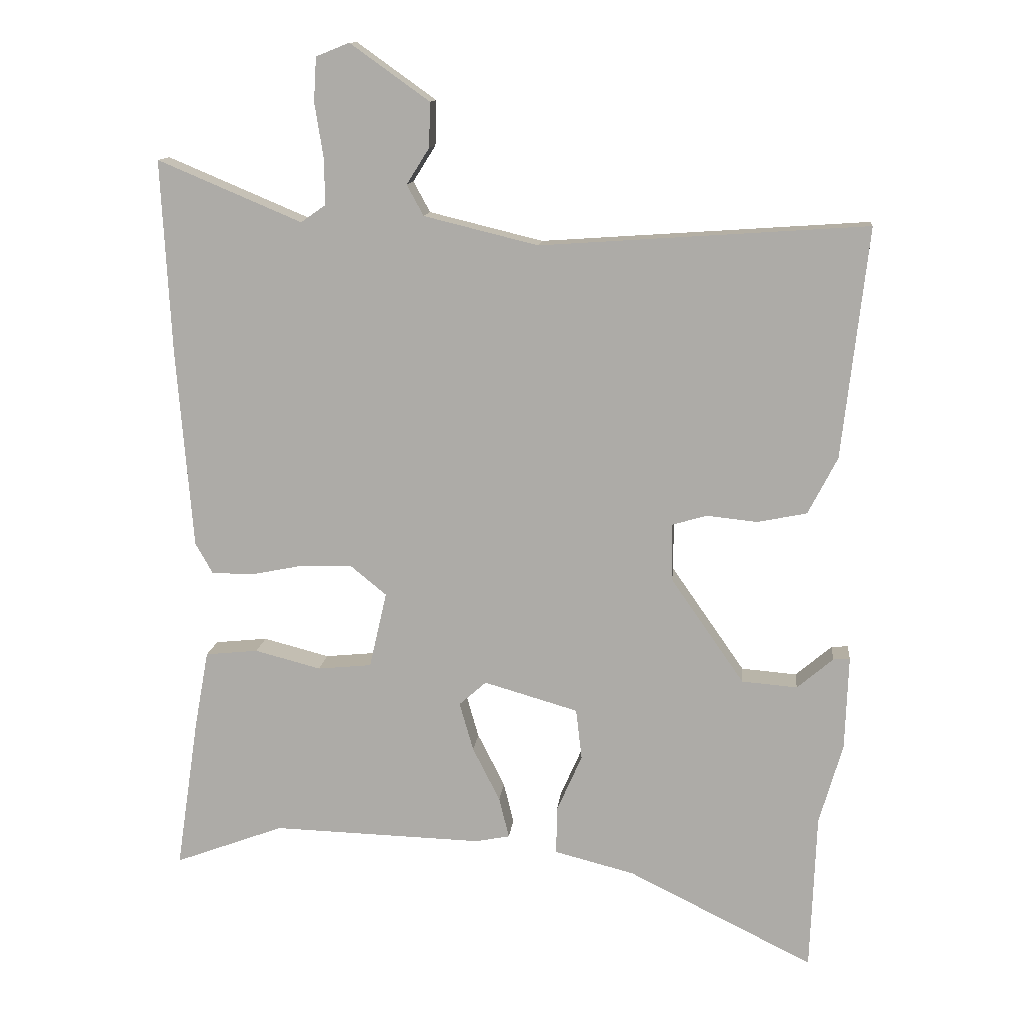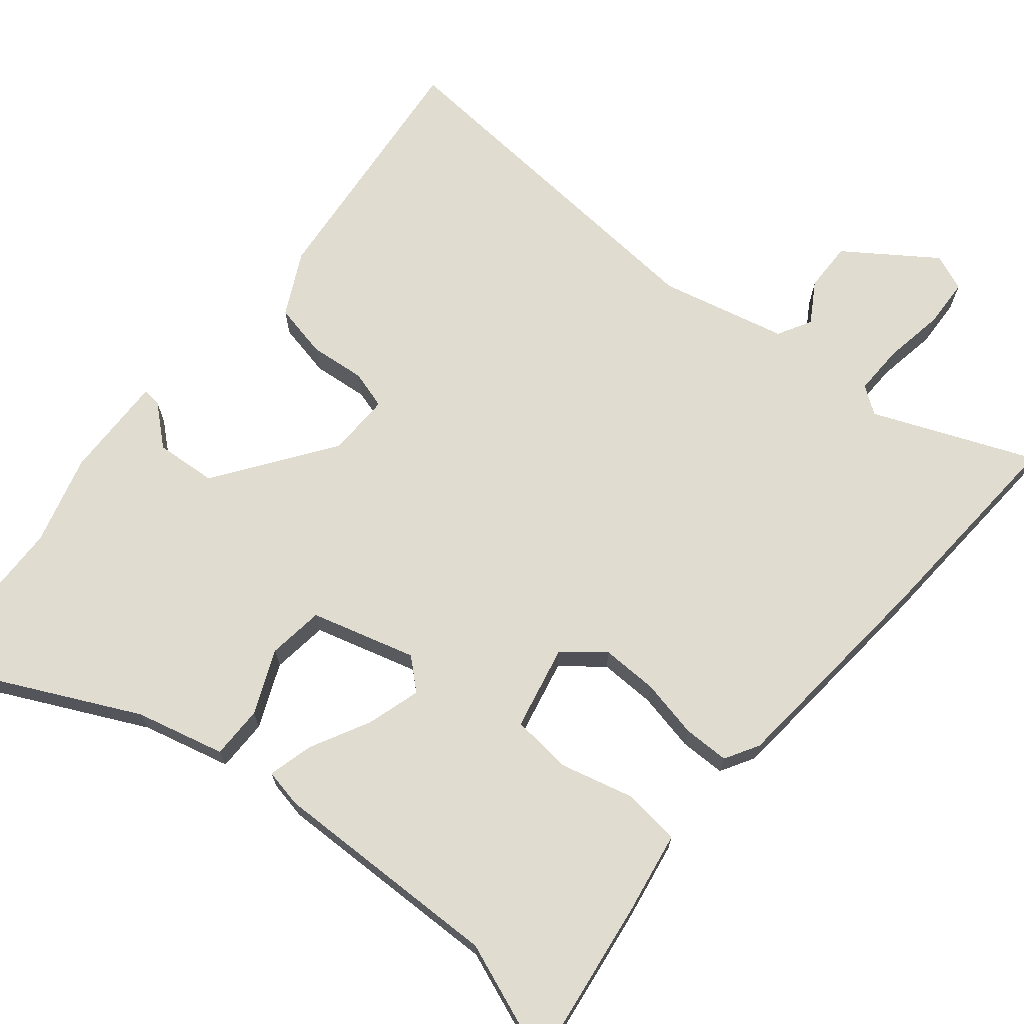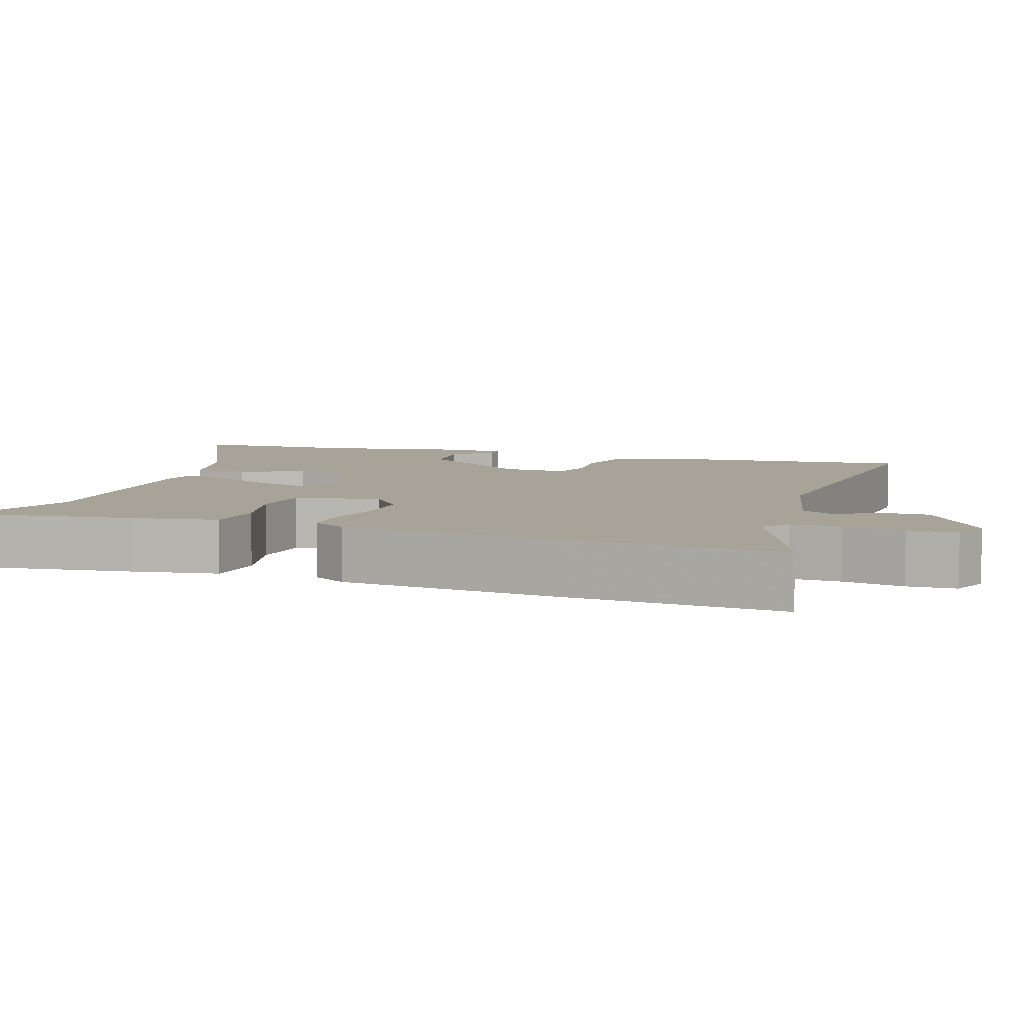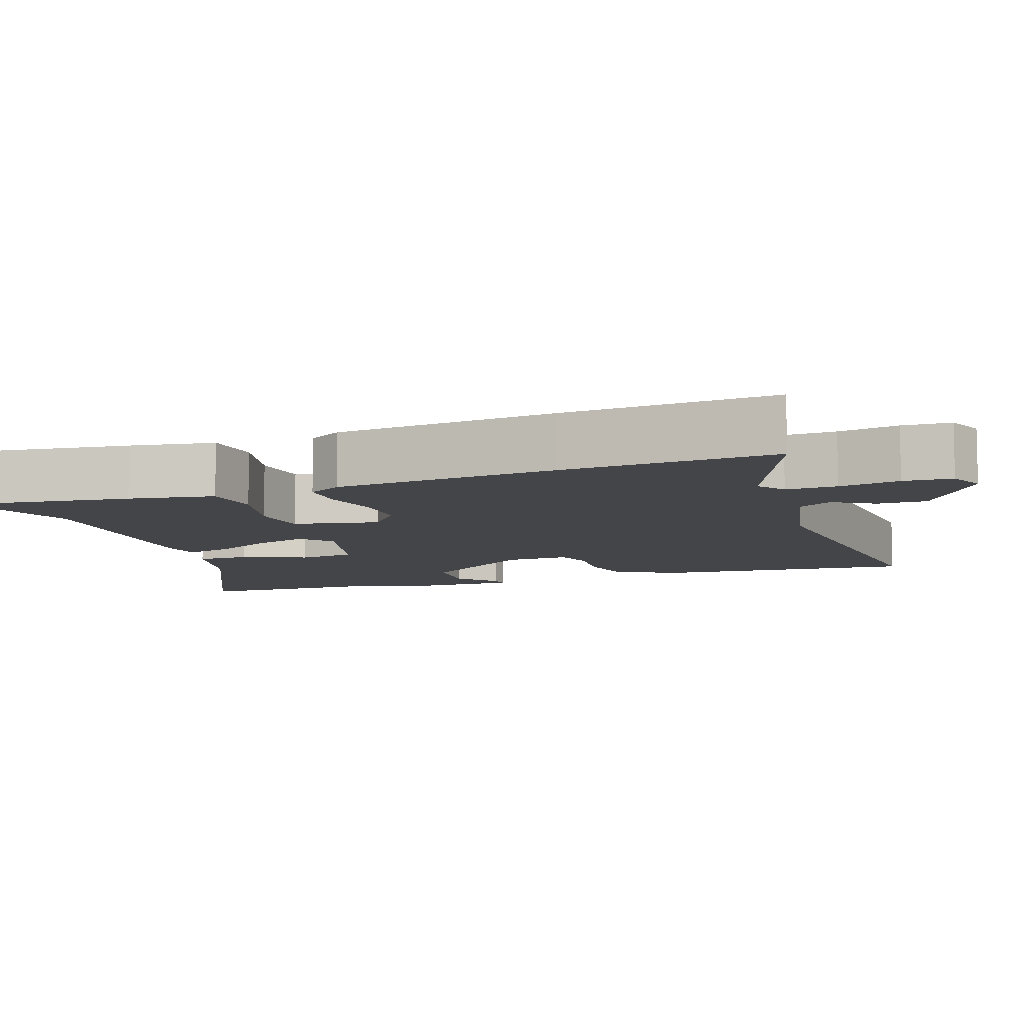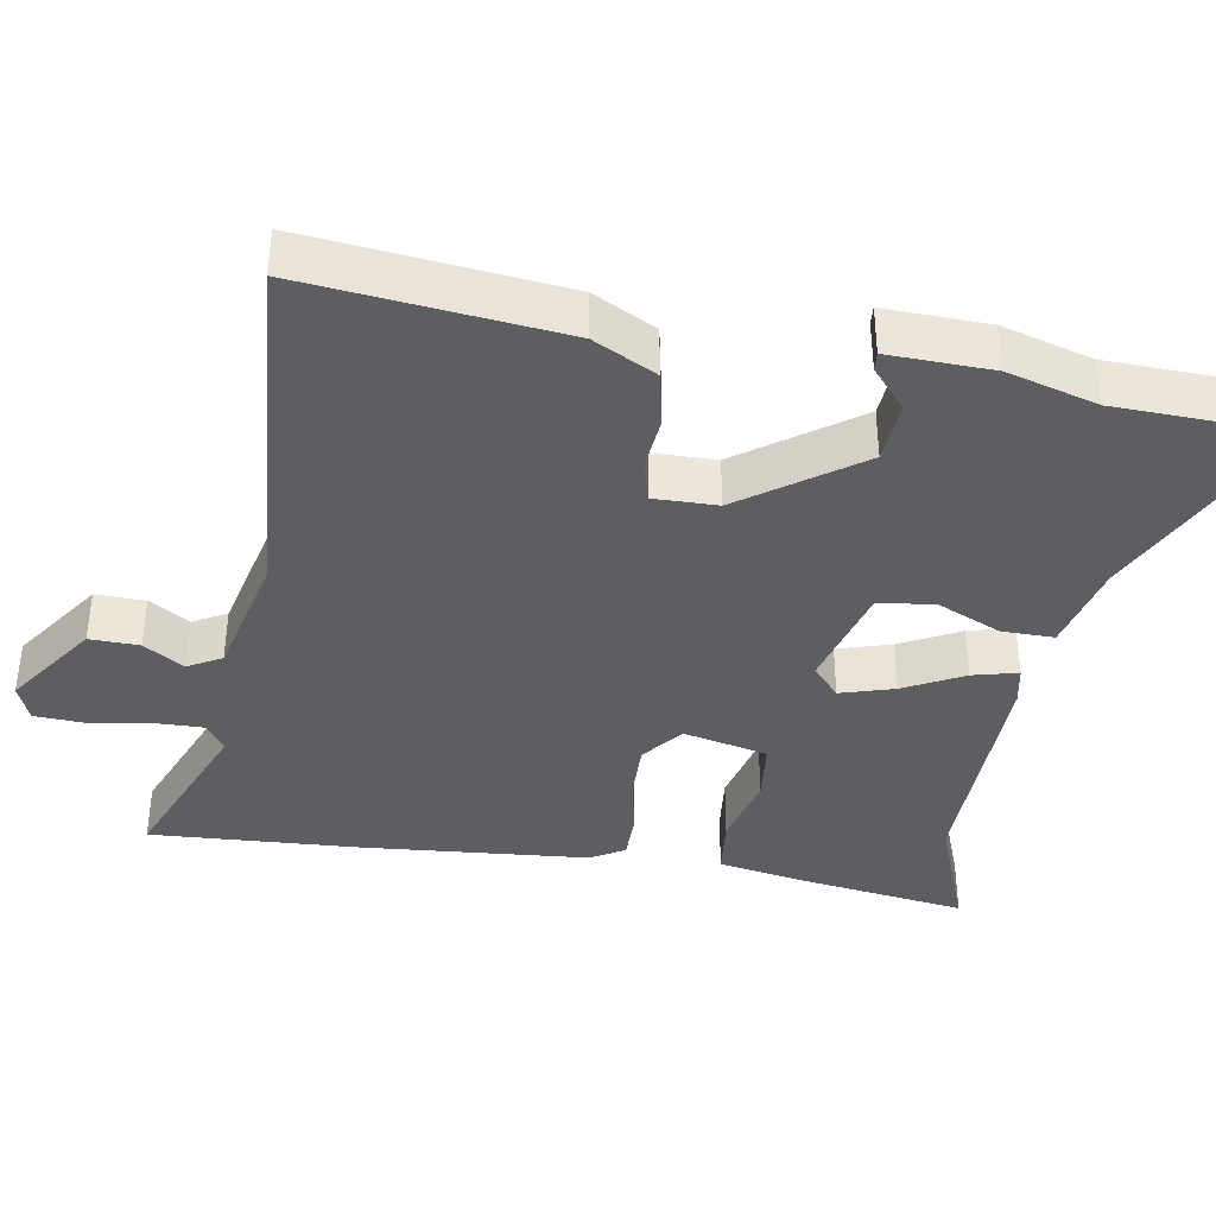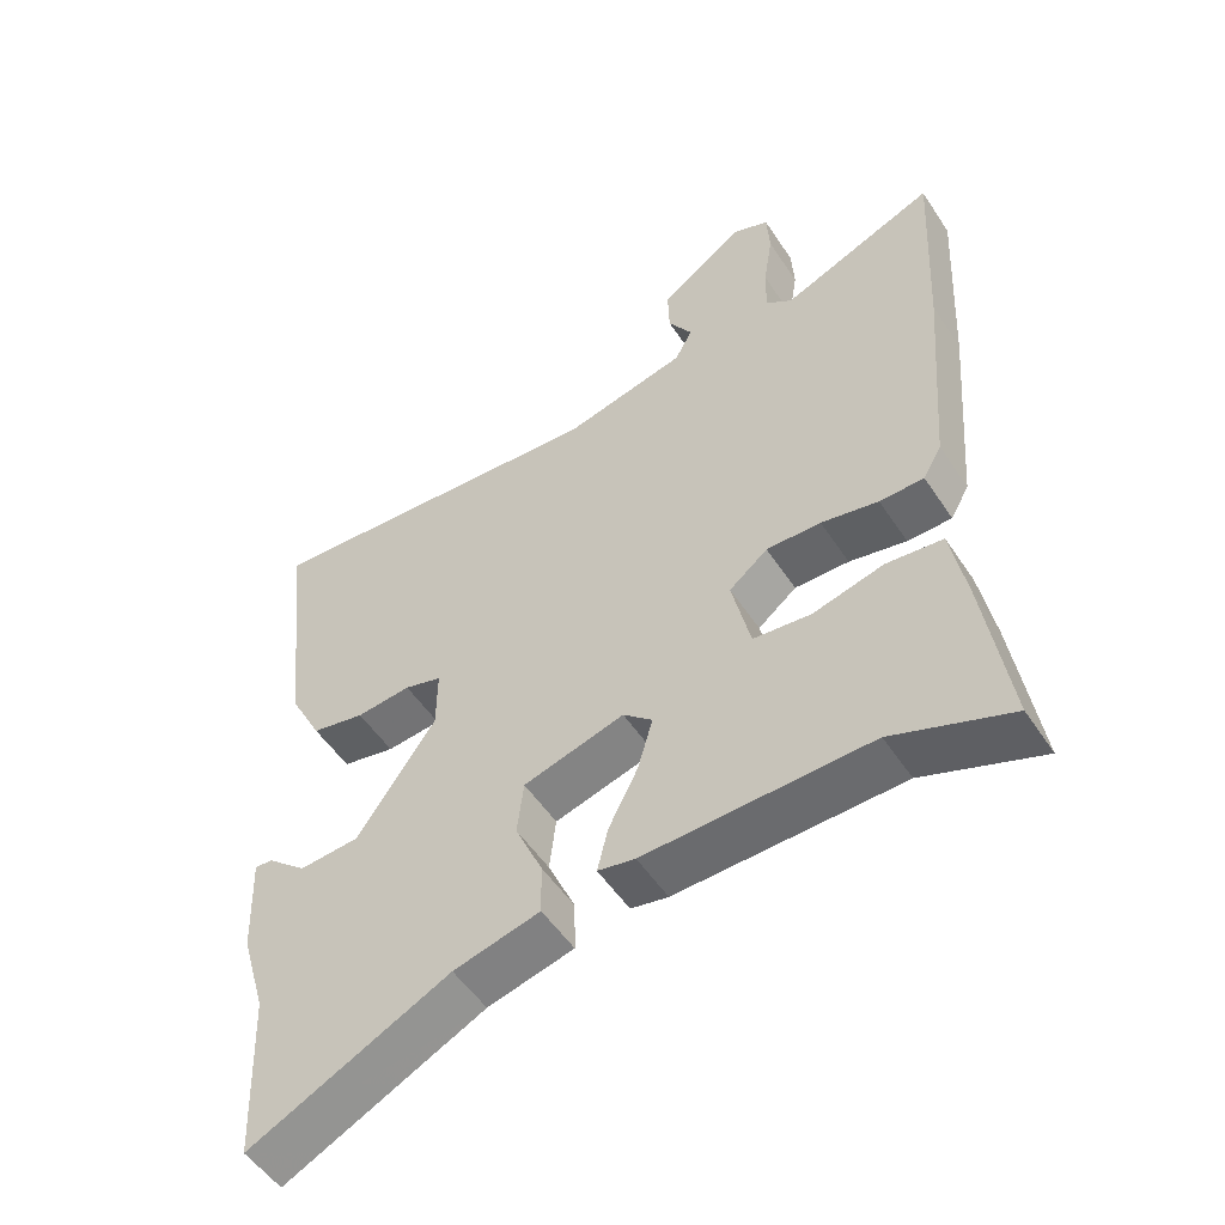
<metadata>
{"format":"obj","ext":"obj","renderer":"f3d","projection":"perspective","resolution":1024,"background":"white","views":[{"elev":12.4,"azim":5.8,"up":"+Z"},{"elev":69.7,"azim":-140.0,"up":"+Y"},{"elev":6.9,"azim":-70.5,"up":"+Y"},{"elev":-8.6,"azim":-69.7,"up":"+Y"},{"elev":-38.8,"azim":80.8,"up":"+Y"},{"elev":-52.3,"azim":-147.4,"up":"+Z"}]}
</metadata>
<code>
v -0.491 0.07 0.321
v -0.506 0.07 0.609
v -0.29 0.07 0.518
v -0.253 0.07 0.544
v -0.254 0.07 0.613
v -0.267 0.07 0.695
v -0.263 0.07 0.761
v -0.213 0.07 0.781
v -0.094 0.07 0.696
v -0.096 0.07 0.629
v -0.13 0.07 0.575
v -0.105 0.07 0.529
v 0.066 0.07 0.487
v 0.556 0.07 0.52
v 0.517 0.07 0.174
v 0.473 0.07 0.089
v 0.399 0.07 0.074
v 0.323 0.07 0.082
v 0.271 0.07 0.067
v 0.272 0.07 -0.019
v 0.382 0.07 -0.177
v 0.465 0.07 -0.184
v 0.519 0.07 -0.138
v 0.544 0.07 -0.136
v 0.539 0.07 -0.277
v 0.504 0.07 -0.398
v 0.495 0.07 -0.634
v 0.217 0.07 -0.496
v 0.097 0.07 -0.465
v 0.098 0.07 -0.394
v 0.136 0.07 -0.308
v 0.127 0.07 -0.232
v -0.014 0.07 -0.191
v -0.055 0.07 -0.227
v -0.034 0.07 -0.3
v 0.007 0.07 -0.381
v 0.022 0.07 -0.442
v -0.03 0.07 -0.452
v -0.345 0.07 -0.442
v -0.509 0.07 -0.503
v -0.475 0.07 -0.273
v -0.454 0.07 -0.158
v -0.375 0.07 -0.15
v -0.276 0.07 -0.176
v -0.195 0.07 -0.168
v -0.169 0.07 -0.054
v -0.223 0.07 -0.01
v -0.299 0.07 -0.011
v -0.379 0.07 -0.027
v -0.441 0.07 -0.026
v -0.467 0.07 0.02
v -0.491 0 0.321
v -0.506 0 0.609
v -0.29 0 0.518
v -0.253 0 0.544
v -0.254 0 0.613
v -0.267 0 0.695
v -0.263 0 0.761
v -0.213 0 0.781
v -0.094 0 0.696
v -0.096 0 0.629
v -0.13 0 0.575
v -0.105 0 0.529
v 0.066 0 0.487
v 0.556 0 0.52
v 0.517 0 0.174
v 0.473 0 0.089
v 0.399 0 0.074
v 0.323 0 0.082
v 0.271 0 0.067
v 0.272 0 -0.019
v 0.382 0 -0.177
v 0.465 0 -0.184
v 0.519 0 -0.138
v 0.544 0 -0.136
v 0.539 0 -0.277
v 0.504 0 -0.398
v 0.495 0 -0.634
v 0.217 0 -0.496
v 0.097 0 -0.465
v 0.098 0 -0.394
v 0.136 0 -0.308
v 0.127 0 -0.232
v -0.014 0 -0.191
v -0.055 0 -0.227
v -0.034 0 -0.3
v 0.007 0 -0.381
v 0.022 0 -0.442
v -0.03 0 -0.452
v -0.345 0 -0.442
v -0.509 0 -0.503
v -0.475 0 -0.273
v -0.454 0 -0.158
v -0.375 0 -0.15
v -0.276 0 -0.176
v -0.195 0 -0.168
v -0.169 0 -0.054
v -0.223 0 -0.01
v -0.299 0 -0.011
v -0.379 0 -0.027
v -0.441 0 -0.026
v -0.467 0 0.02
f 1 2 3
f 51 1 3
f 50 51 3
f 49 50 3
f 48 49 3
f 47 48 3 4
f 46 47 4 5
f 42 43 44
f 41 42 44
f 40 41 44
f 39 40 44
f 39 44 45
f 38 39 45
f 37 38 45
f 36 37 45
f 35 36 45
f 34 35 45 46
f 28 29 30 31
f 28 31 32
f 27 28 32
f 26 27 32
f 24 25 26
f 23 24 26
f 22 23 26
f 21 22 26 32
f 20 21 32 33
f 16 17 18
f 15 16 18
f 14 15 18
f 13 14 18
f 12 13 18 19
f 9 10 11
f 8 9 11
f 7 8 11
f 6 7 11
f 5 6 11
f 5 11 12
f 46 5 12
f 34 46 12
f 33 34 12
f 12 19 20 33
f 54 53 52
f 54 52 102
f 54 102 101
f 54 101 100
f 54 100 99
f 55 54 99 98
f 56 55 98 97
f 95 94 93
f 95 93 92
f 95 92 91
f 95 91 90
f 96 95 90
f 96 90 89
f 96 89 88
f 96 88 87
f 96 87 86
f 97 96 86 85
f 82 81 80 79
f 83 82 79
f 83 79 78
f 83 78 77
f 77 76 75
f 77 75 74
f 77 74 73
f 83 77 73 72
f 84 83 72 71
f 69 68 67
f 69 67 66
f 69 66 65
f 69 65 64
f 70 69 64 63
f 62 61 60
f 62 60 59
f 62 59 58
f 62 58 57
f 62 57 56
f 63 62 56
f 63 56 97
f 63 97 85
f 63 85 84
f 84 71 70 63
f 1 52 53 2
f 2 53 54 3
f 3 54 55 4
f 4 55 56 5
f 5 56 57 6
f 6 57 58 7
f 7 58 59 8
f 8 59 60 9
f 9 60 61 10
f 10 61 62 11
f 11 62 63 12
f 12 63 64 13
f 13 64 65 14
f 14 65 66 15
f 15 66 67 16
f 16 67 68 17
f 17 68 69 18
f 18 69 70 19
f 19 70 71 20
f 20 71 72 21
f 21 72 73 22
f 22 73 74 23
f 23 74 75 24
f 24 75 76 25
f 25 76 77 26
f 26 77 78 27
f 27 78 79 28
f 28 79 80 29
f 29 80 81 30
f 30 81 82 31
f 31 82 83 32
f 32 83 84 33
f 33 84 85 34
f 34 85 86 35
f 35 86 87 36
f 36 87 88 37
f 37 88 89 38
f 38 89 90 39
f 39 90 91 40
f 40 91 92 41
f 41 92 93 42
f 42 93 94 43
f 43 94 95 44
f 44 95 96 45
f 45 96 97 46
f 46 97 98 47
f 47 98 99 48
f 48 99 100 49
f 49 100 101 50
f 50 101 102 51
f 51 102 52 1

</code>
